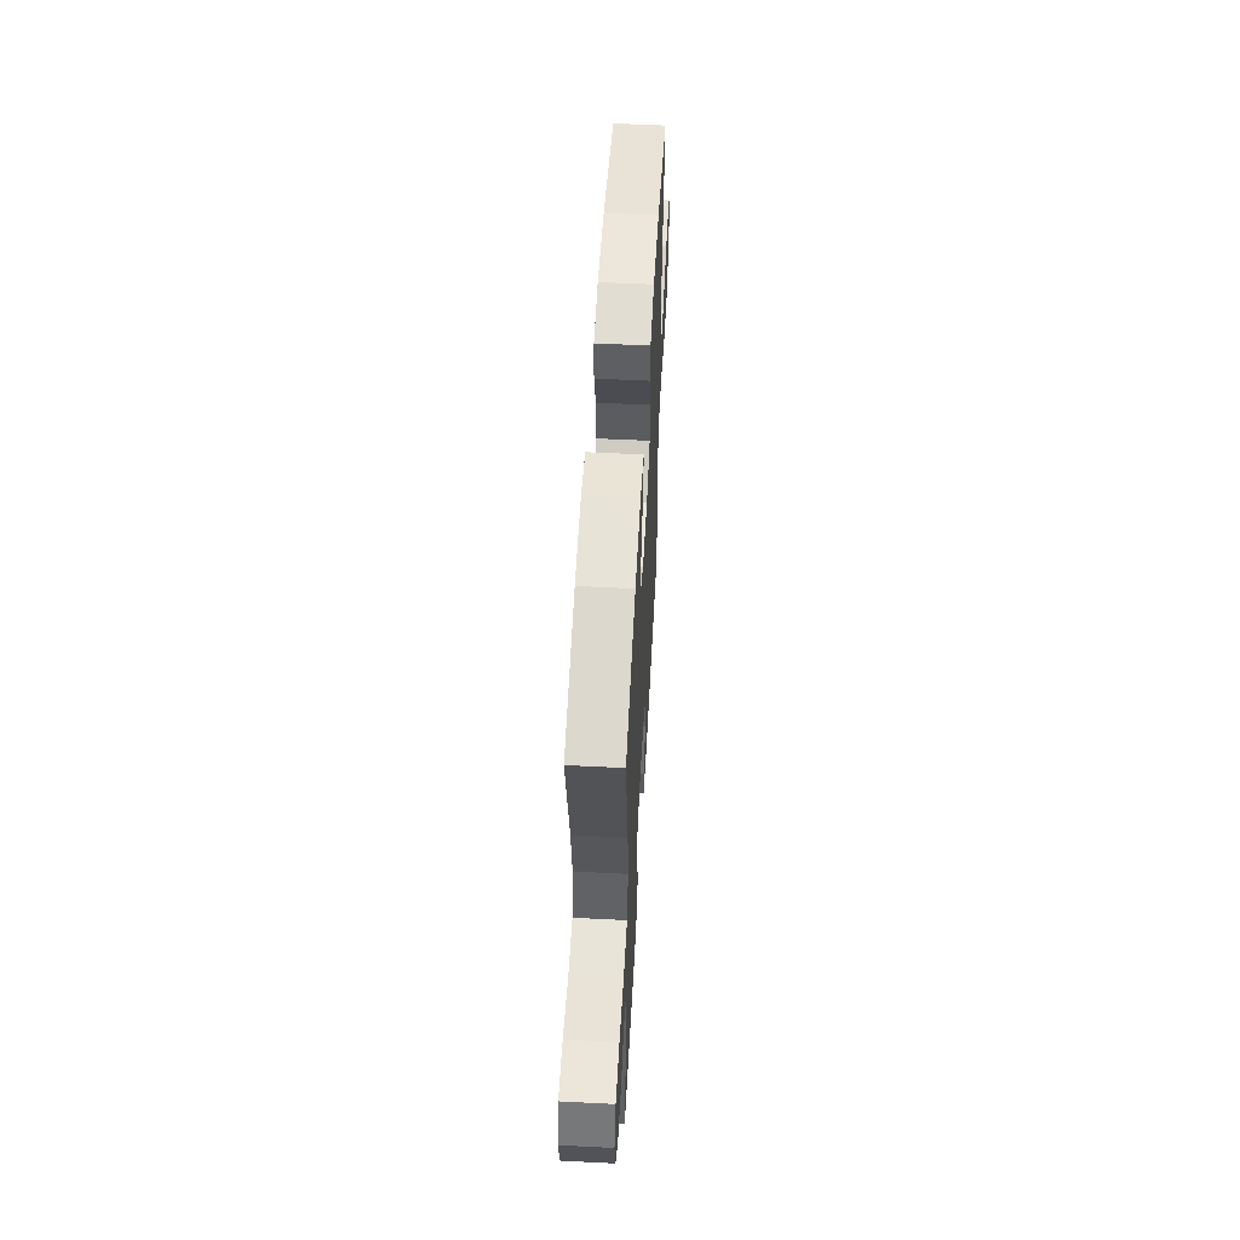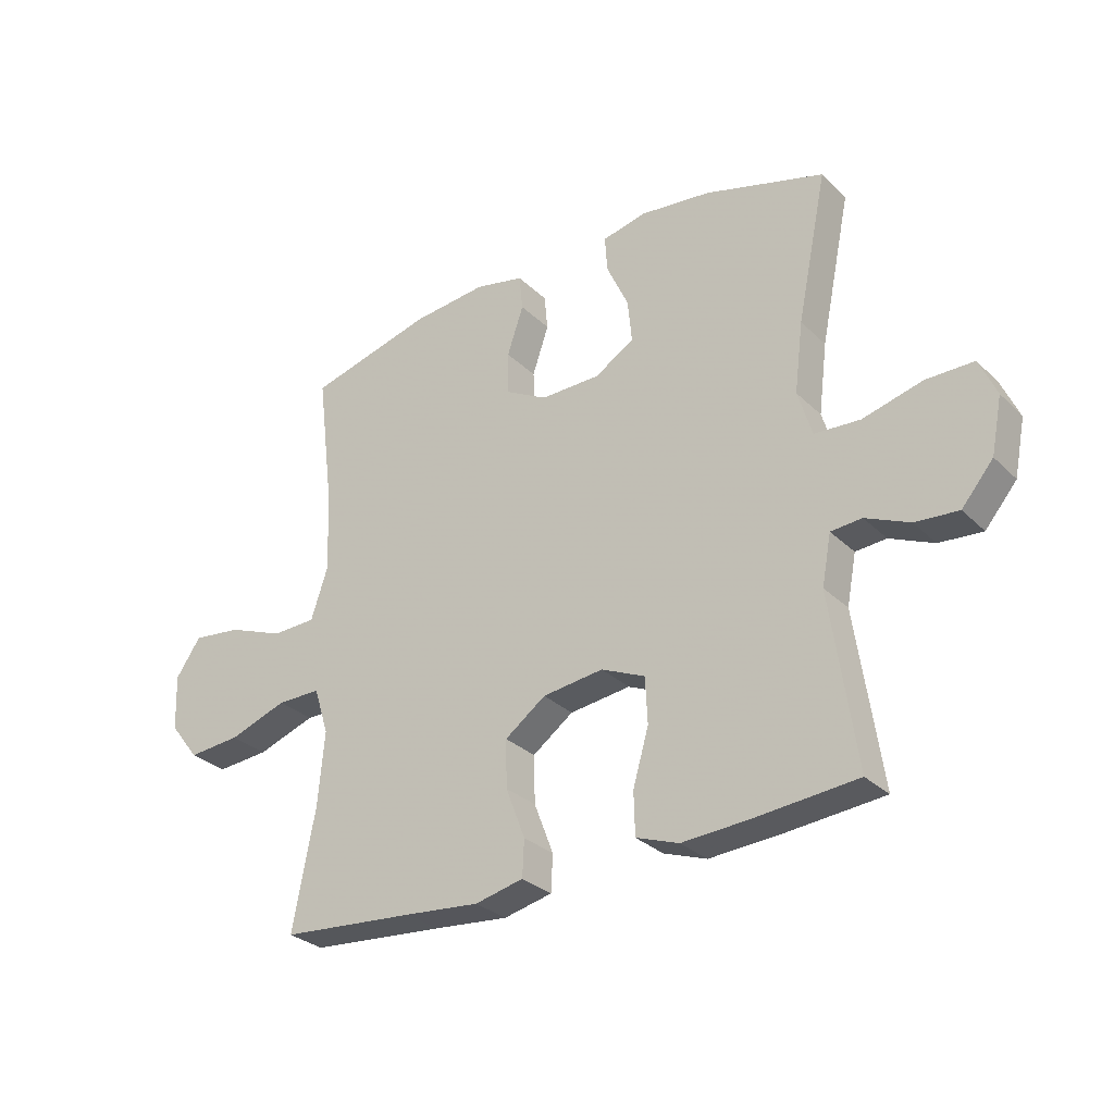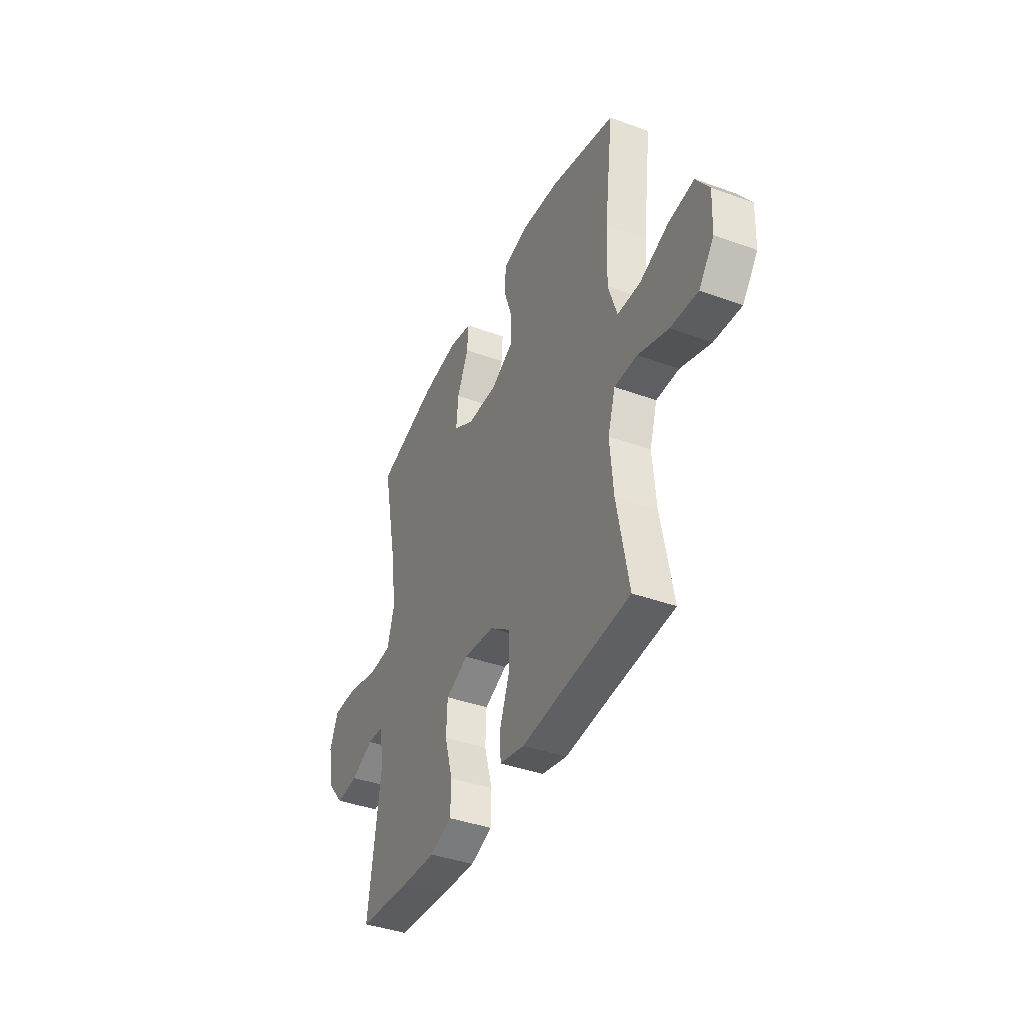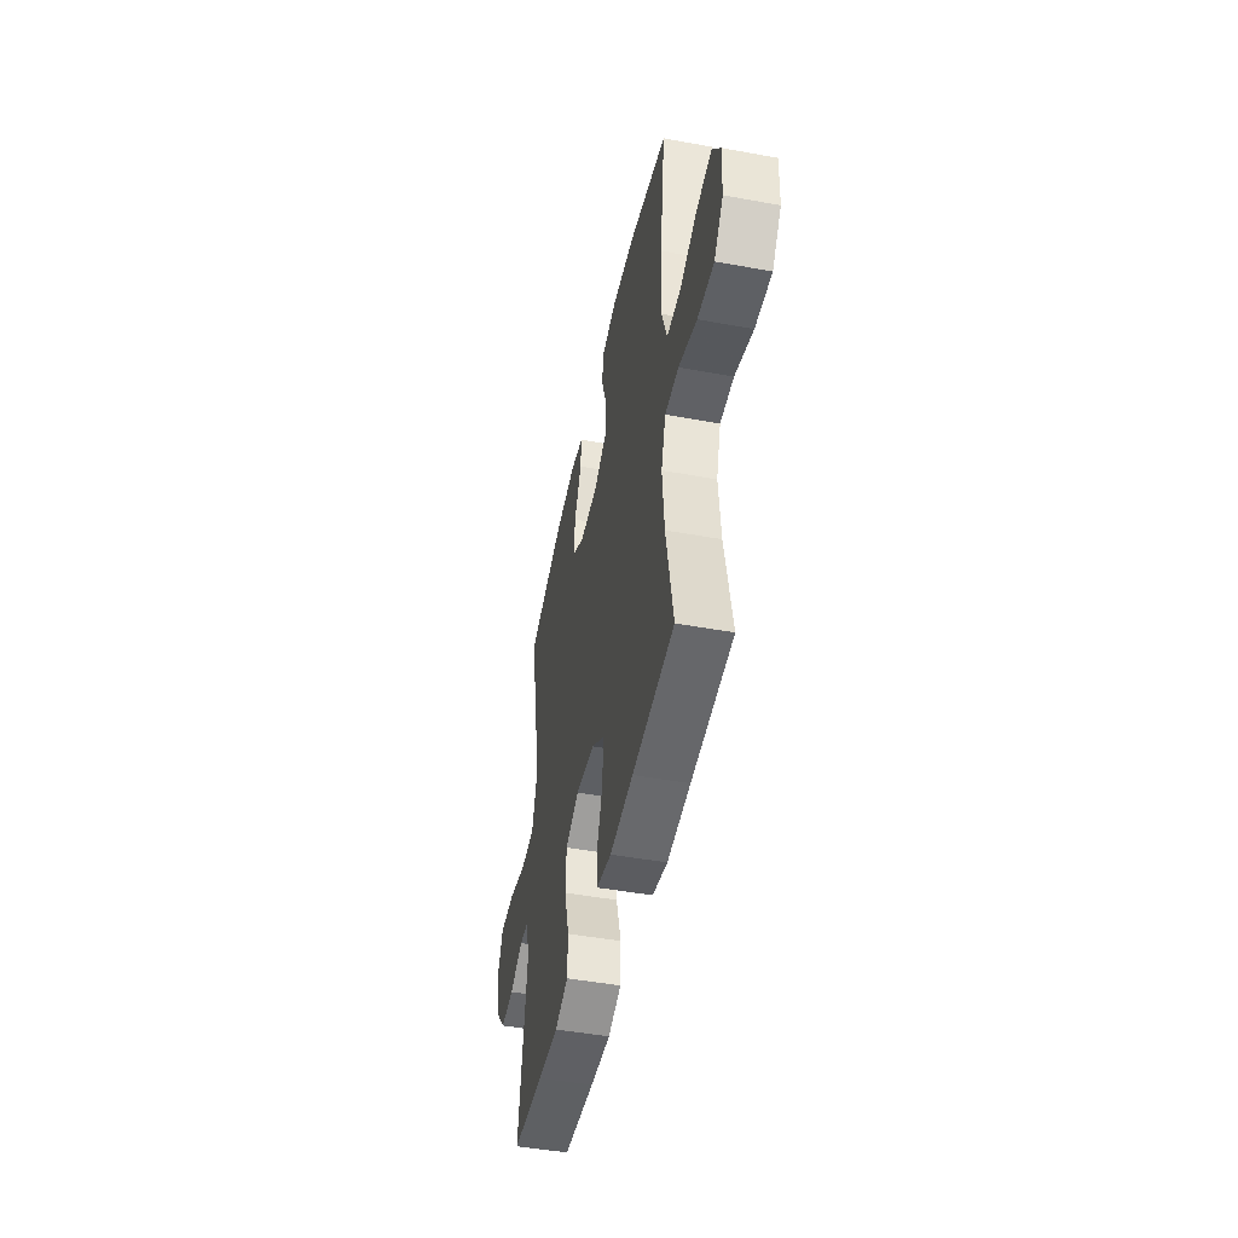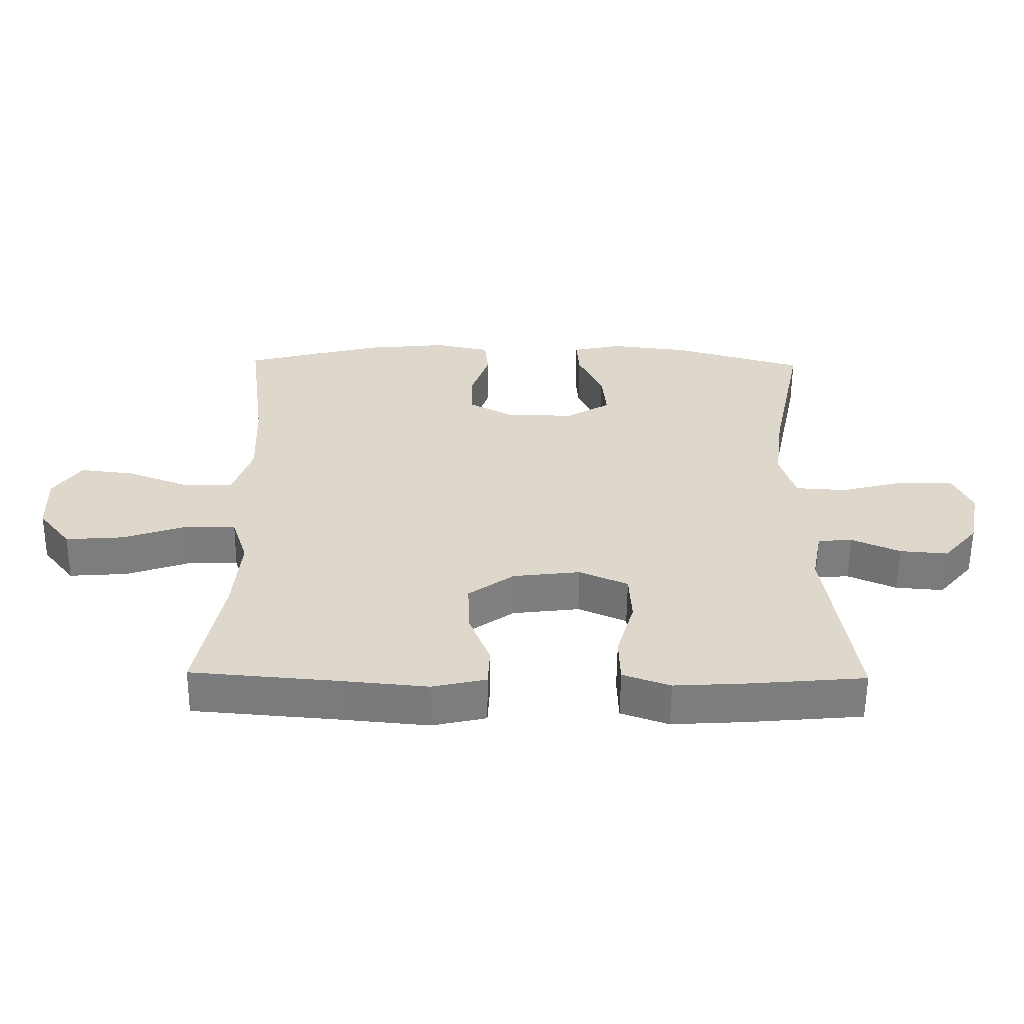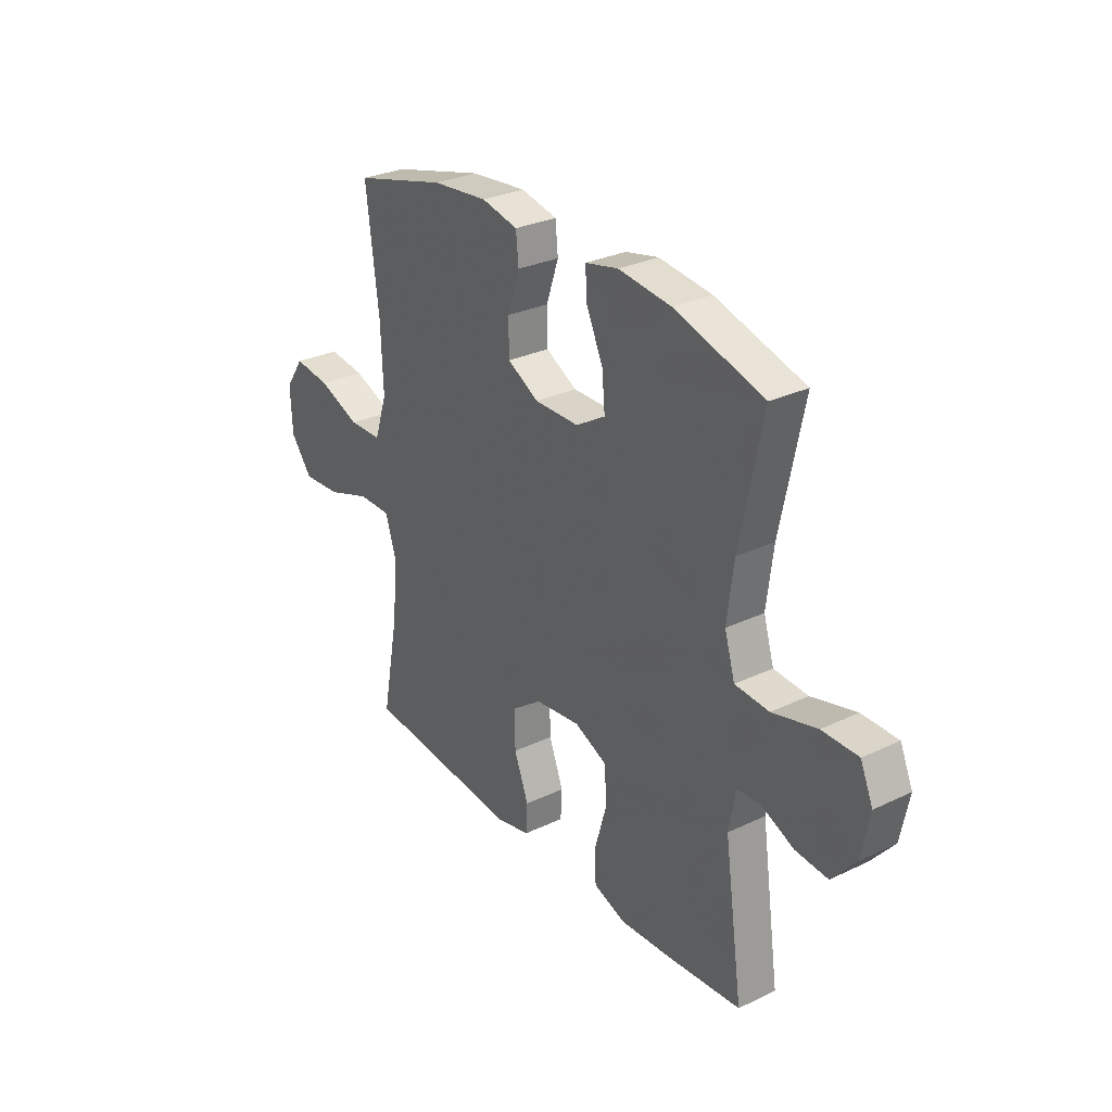
<metadata>
{"format":"obj","ext":"obj","renderer":"f3d","projection":"perspective","resolution":1024,"background":"white","views":[{"elev":56.0,"azim":-86.9,"up":"+Z"},{"elev":-29.5,"azim":-144.1,"up":"+Z"},{"elev":-39.9,"azim":65.8,"up":"+Z"},{"elev":-47.3,"azim":78.3,"up":"+Z"},{"elev":-58.9,"azim":179.4,"up":"+Z"},{"elev":29.3,"azim":-125.1,"up":"+Z"}]}
</metadata>
<code>
v 0.5 0.07 0.5
v 0.471 0.07 0.267
v 0.466 0.07 0.131
v 0.495 0.07 0.043
v 0.571 0.07 0.041
v 0.667 0.07 0.078
v 0.751 0.07 0.088
v 0.794 0.07 0.025
v 0.79 0.07 -0.07
v 0.74 0.07 -0.134
v 0.65 0.07 -0.127
v 0.55 0.07 -0.092
v 0.475 0.07 -0.092
v 0.45 0.07 -0.171
v 0.461 0.07 -0.296
v 0.5 0.07 -0.5
v 0.27 0.07 -0.519
v 0.142 0.07 -0.531
v 0.059 0.07 -0.512
v 0.056 0.07 -0.45
v 0.089 0.07 -0.364
v 0.091 0.07 -0.283
v 0.021 0.07 -0.232
v -0.083 0.07 -0.219
v -0.158 0.07 -0.252
v -0.162 0.07 -0.33
v -0.135 0.07 -0.424
v -0.137 0.07 -0.497
v -0.21 0.07 -0.523
v -0.324 0.07 -0.516
v -0.5 0.07 -0.5
v -0.457 0.07 -0.204
v -0.473 0.07 -0.119
v -0.526 0.07 -0.115
v -0.601 0.07 -0.148
v -0.675 0.07 -0.154
v -0.729 0.07 -0.09
v -0.748 0.07 0.005
v -0.719 0.07 0.071
v -0.637 0.07 0.071
v -0.535 0.07 0.044
v -0.457 0.07 0.049
v -0.433 0.07 0.128
v -0.448 0.07 0.248
v -0.5 0.07 0.5
v -0.295 0.07 0.559
v -0.174 0.07 0.573
v -0.098 0.07 0.556
v -0.102 0.07 0.495
v -0.14 0.07 0.412
v -0.147 0.07 0.338
v -0.079 0.07 0.297
v 0.023 0.07 0.296
v 0.095 0.07 0.335
v 0.096 0.07 0.408
v 0.068 0.07 0.491
v 0.074 0.07 0.552
v 0.158 0.07 0.57
v 0.286 0.07 0.557
v 0.5 0 0.5
v 0.471 0 0.267
v 0.466 0 0.131
v 0.495 0 0.043
v 0.571 0 0.041
v 0.667 0 0.078
v 0.751 0 0.088
v 0.794 0 0.025
v 0.79 0 -0.07
v 0.74 0 -0.134
v 0.65 0 -0.127
v 0.55 0 -0.092
v 0.475 0 -0.092
v 0.45 0 -0.171
v 0.461 0 -0.296
v 0.5 0 -0.5
v 0.27 0 -0.519
v 0.142 0 -0.531
v 0.059 0 -0.512
v 0.056 0 -0.45
v 0.089 0 -0.364
v 0.091 0 -0.283
v 0.021 0 -0.232
v -0.083 0 -0.219
v -0.158 0 -0.252
v -0.162 0 -0.33
v -0.135 0 -0.424
v -0.137 0 -0.497
v -0.21 0 -0.523
v -0.324 0 -0.516
v -0.5 0 -0.5
v -0.457 0 -0.204
v -0.473 0 -0.119
v -0.526 0 -0.115
v -0.601 0 -0.148
v -0.675 0 -0.154
v -0.729 0 -0.09
v -0.748 0 0.005
v -0.719 0 0.071
v -0.637 0 0.071
v -0.535 0 0.044
v -0.457 0 0.049
v -0.433 0 0.128
v -0.448 0 0.248
v -0.5 0 0.5
v -0.295 0 0.559
v -0.174 0 0.573
v -0.098 0 0.556
v -0.102 0 0.495
v -0.14 0 0.412
v -0.147 0 0.338
v -0.079 0 0.297
v 0.023 0 0.296
v 0.095 0 0.335
v 0.096 0 0.408
v 0.068 0 0.491
v 0.074 0 0.552
v 0.158 0 0.57
v 0.286 0 0.557
f 59 1 2
f 58 59 2
f 57 58 2
f 56 57 2
f 55 56 2
f 54 55 2 3
f 53 54 3 4
f 52 53 4
f 48 49 50
f 47 48 50
f 46 47 50
f 45 46 50
f 44 45 50
f 43 44 50 51
f 42 43 51 52
f 39 40 41
f 38 39 41
f 37 38 41
f 36 37 41
f 35 36 41
f 34 35 41
f 33 34 41 42
f 42 52 4
f 33 42 4
f 32 33 4
f 30 31 32
f 29 30 32
f 28 29 32
f 27 28 32
f 26 27 32
f 19 20 21
f 18 19 21
f 17 18 21
f 17 21 22
f 16 17 22
f 15 16 22
f 14 15 22 23
f 10 11 12
f 9 10 12
f 8 9 12
f 7 8 12
f 6 7 12
f 5 6 12
f 5 12 13
f 4 5 13
f 25 26 32
f 24 25 32 4
f 14 23 24
f 13 14 24
f 4 13 24
f 61 60 118
f 61 118 117
f 61 117 116
f 61 116 115
f 61 115 114
f 62 61 114 113
f 63 62 113 112
f 63 112 111
f 109 108 107
f 109 107 106
f 109 106 105
f 109 105 104
f 109 104 103
f 110 109 103 102
f 111 110 102 101
f 100 99 98
f 100 98 97
f 100 97 96
f 100 96 95
f 100 95 94
f 100 94 93
f 101 100 93 92
f 63 111 101
f 63 101 92
f 63 92 91
f 91 90 89
f 91 89 88
f 91 88 87
f 91 87 86
f 91 86 85
f 80 79 78
f 80 78 77
f 80 77 76
f 81 80 76
f 81 76 75
f 81 75 74
f 82 81 74 73
f 71 70 69
f 71 69 68
f 71 68 67
f 71 67 66
f 71 66 65
f 71 65 64
f 72 71 64
f 72 64 63
f 91 85 84
f 63 91 84 83
f 83 82 73
f 83 73 72
f 83 72 63
f 1 60 61 2
f 2 61 62 3
f 3 62 63 4
f 4 63 64 5
f 5 64 65 6
f 6 65 66 7
f 7 66 67 8
f 8 67 68 9
f 9 68 69 10
f 10 69 70 11
f 11 70 71 12
f 12 71 72 13
f 13 72 73 14
f 14 73 74 15
f 15 74 75 16
f 16 75 76 17
f 17 76 77 18
f 18 77 78 19
f 19 78 79 20
f 20 79 80 21
f 21 80 81 22
f 22 81 82 23
f 23 82 83 24
f 24 83 84 25
f 25 84 85 26
f 26 85 86 27
f 27 86 87 28
f 28 87 88 29
f 29 88 89 30
f 30 89 90 31
f 31 90 91 32
f 32 91 92 33
f 33 92 93 34
f 34 93 94 35
f 35 94 95 36
f 36 95 96 37
f 37 96 97 38
f 38 97 98 39
f 39 98 99 40
f 40 99 100 41
f 41 100 101 42
f 42 101 102 43
f 43 102 103 44
f 44 103 104 45
f 45 104 105 46
f 46 105 106 47
f 47 106 107 48
f 48 107 108 49
f 49 108 109 50
f 50 109 110 51
f 51 110 111 52
f 52 111 112 53
f 53 112 113 54
f 54 113 114 55
f 55 114 115 56
f 56 115 116 57
f 57 116 117 58
f 58 117 118 59
f 59 118 60 1

</code>
